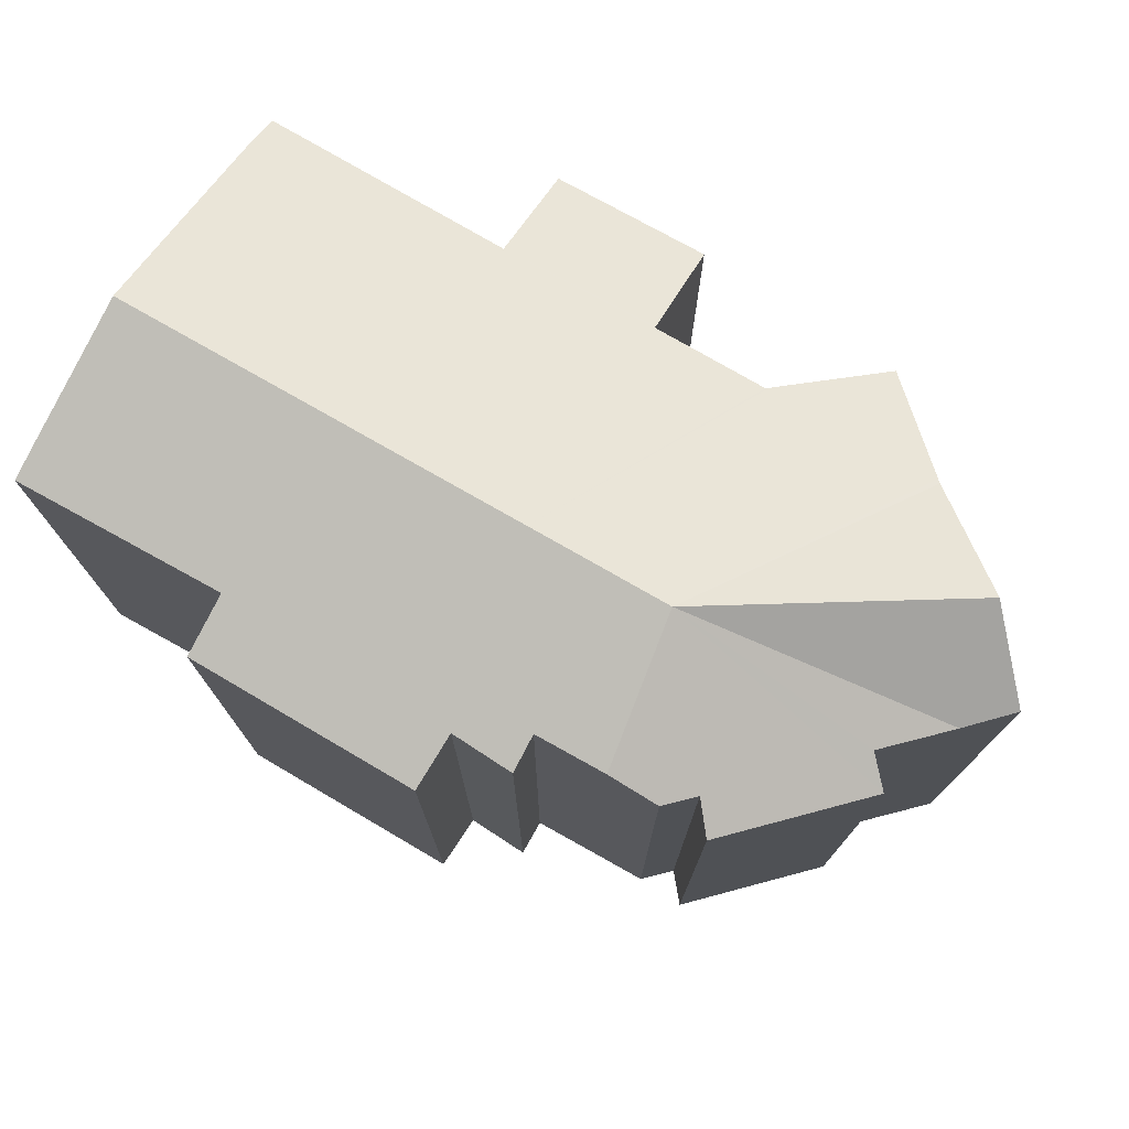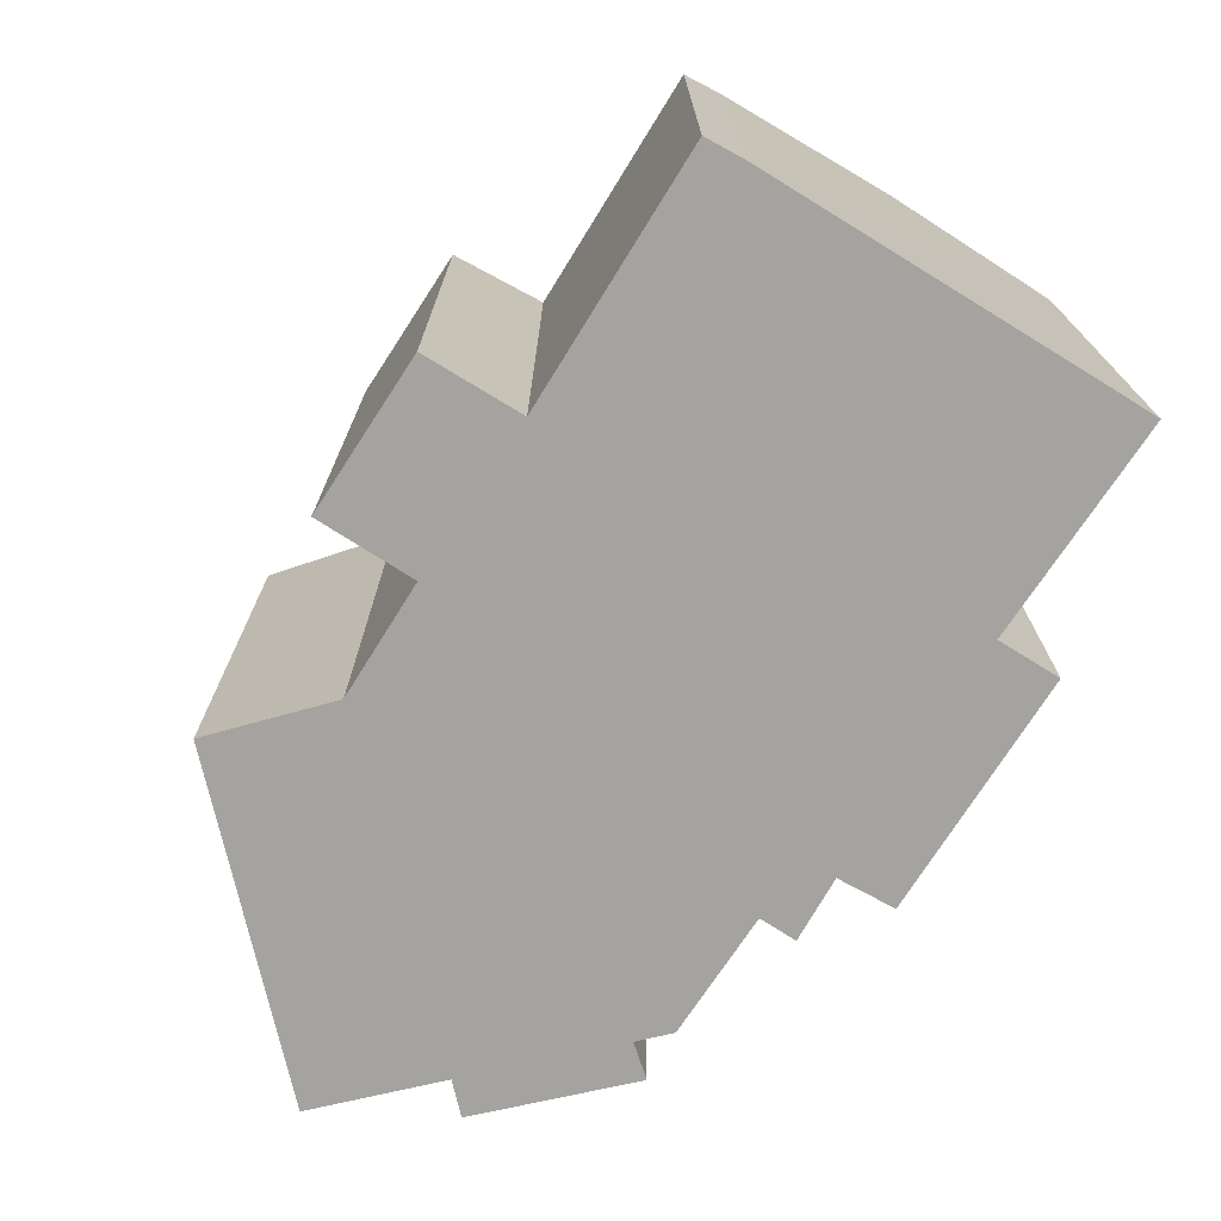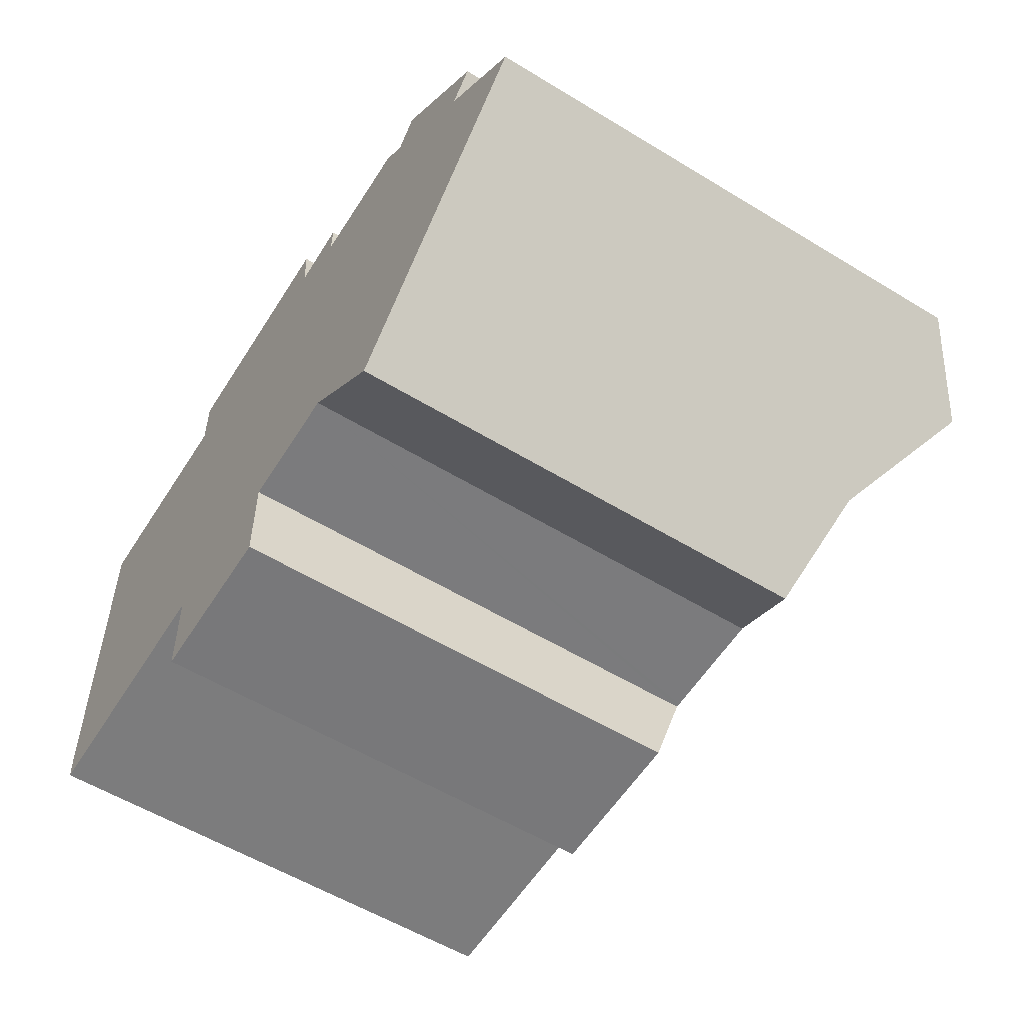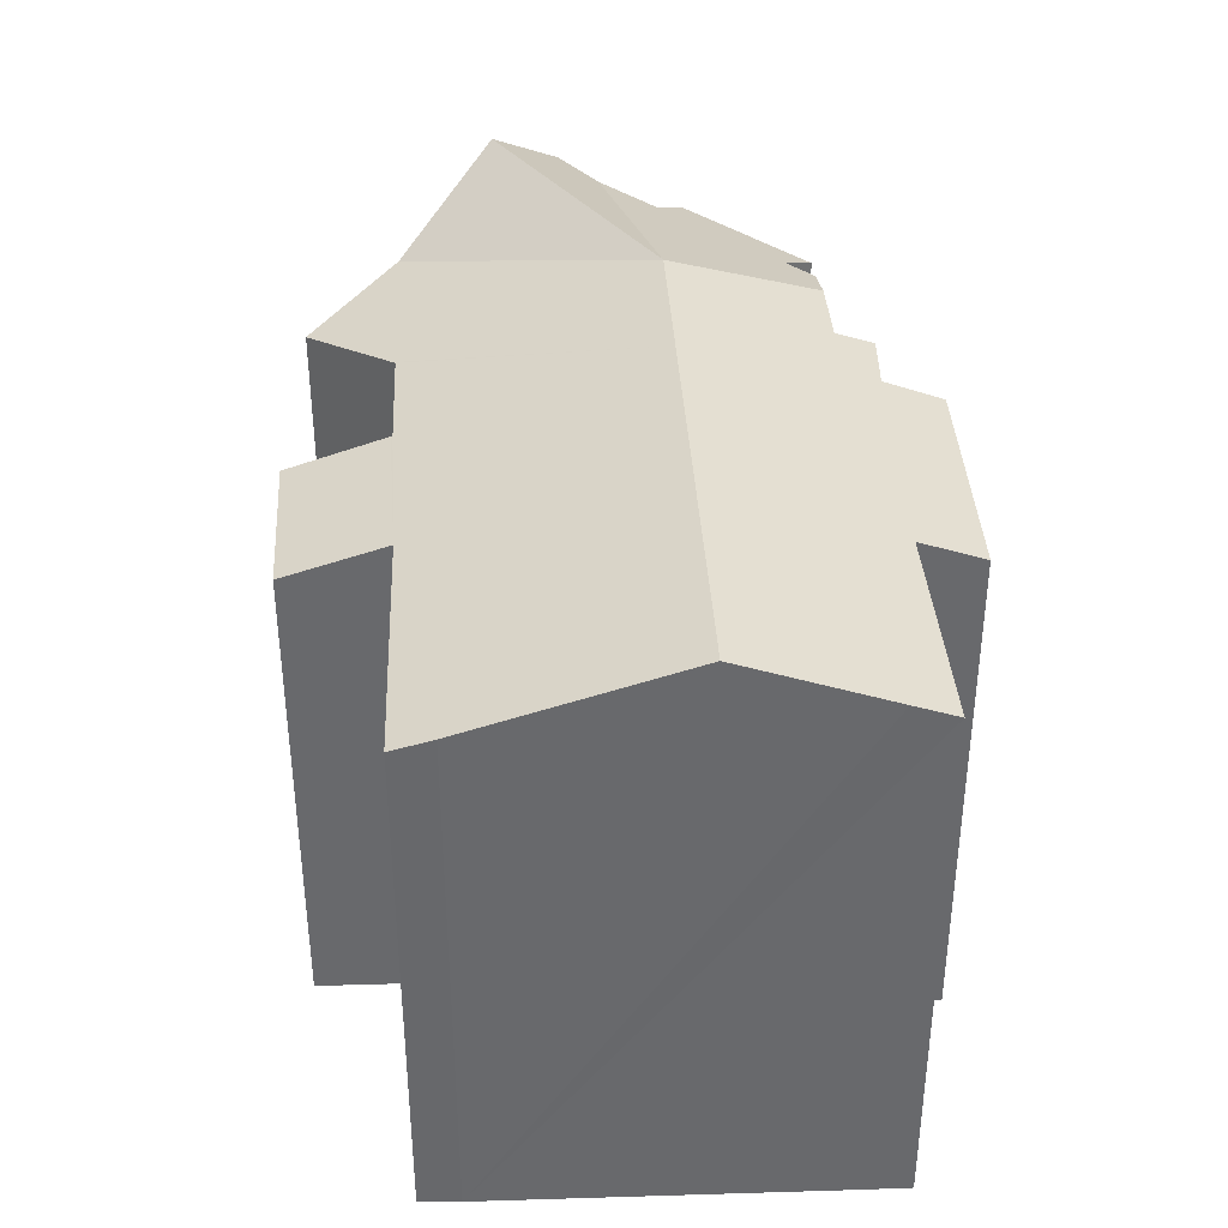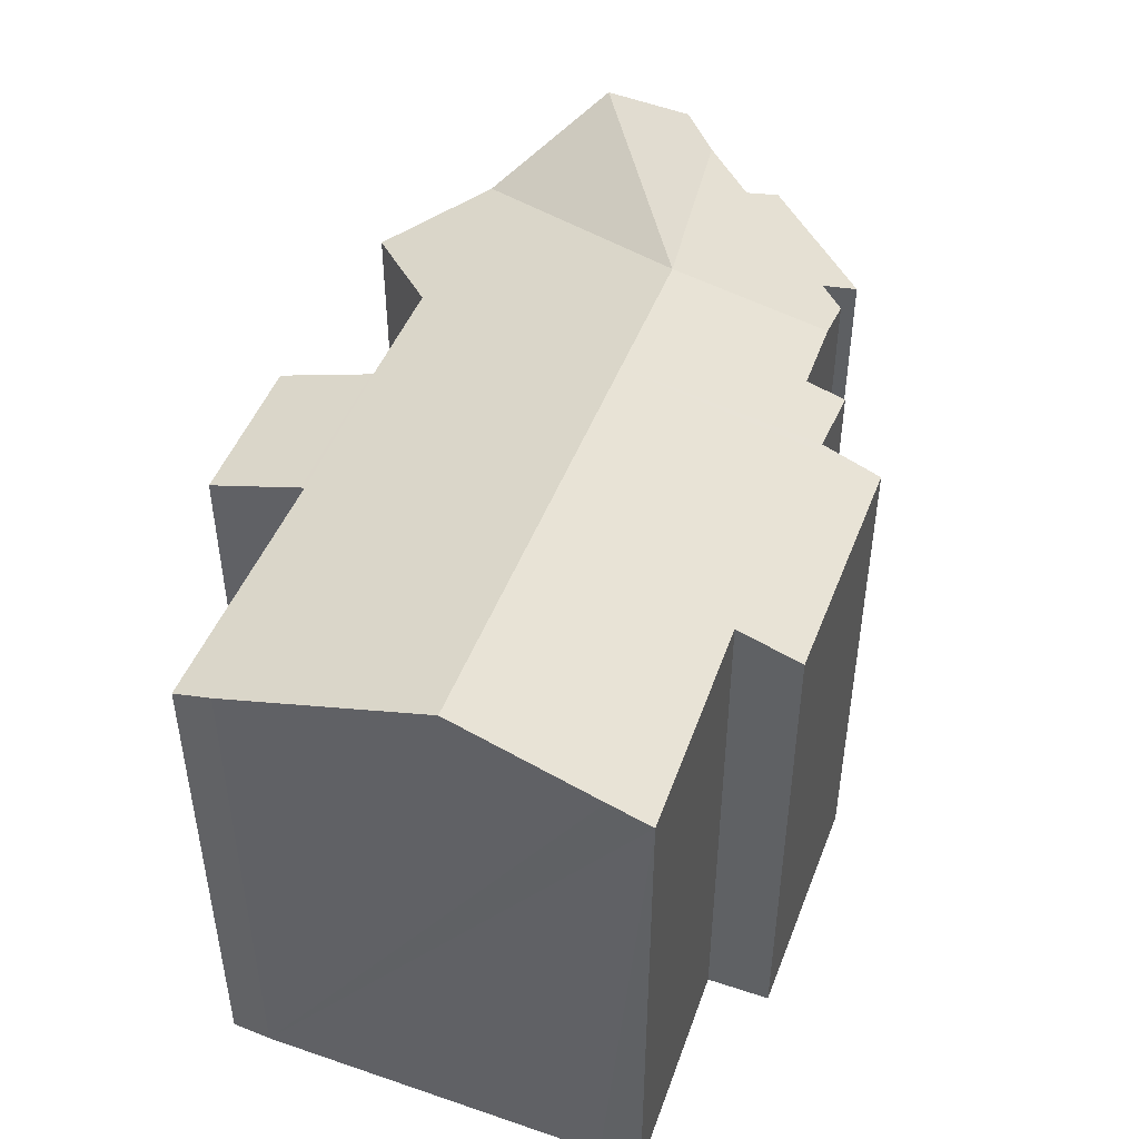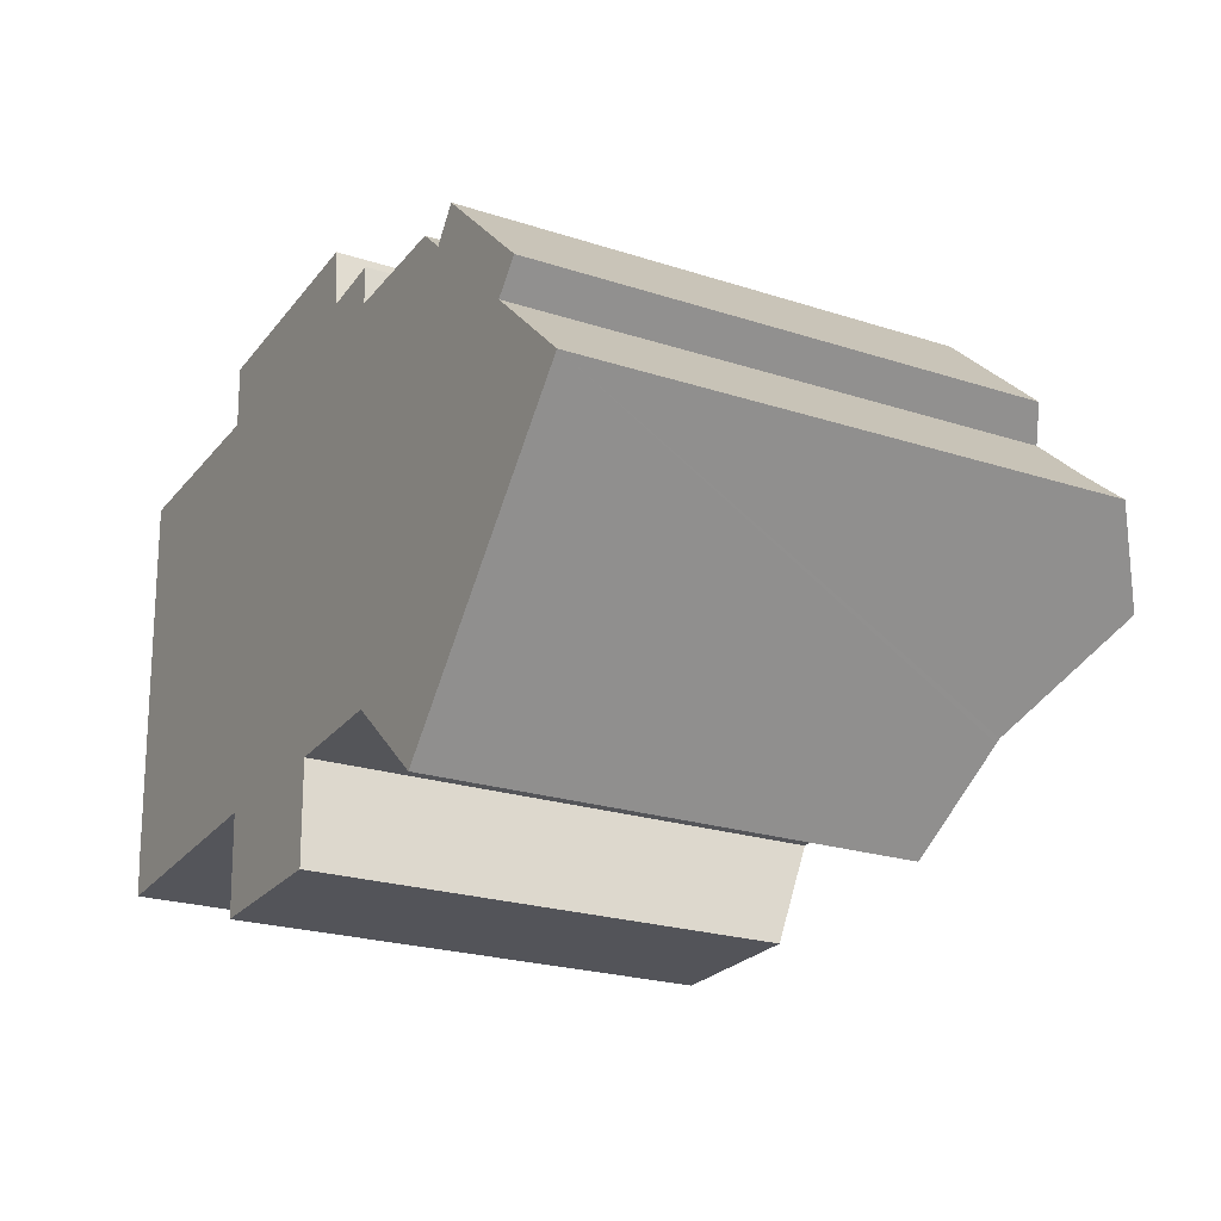
<metadata>
{"format":"obj","ext":"obj","renderer":"f3d","projection":"perspective","resolution":1024,"background":"white","views":[{"elev":75.4,"azim":28.4,"up":"+Y"},{"elev":-72.9,"azim":-124.0,"up":"+Y"},{"elev":-56.8,"azim":57.6,"up":"+Z"},{"elev":37.5,"azim":-94.7,"up":"+Y"},{"elev":46.8,"azim":-71.4,"up":"+Y"},{"elev":-23.1,"azim":61.1,"up":"+Z"}]}
</metadata>
<code>
v  21.06 14.78 -7.809
v  21.66 13.18 -5.151
v  22.69 13.37 -6.1
v  14.8 14.78 -4.196
v  18.76 12.78 -10.23
v  18.67 12.75 -10.32
v  16.61 12.06 -12.49
v  14.2 12.75 -10.44
v  11.1 14.78 -4.295
v  14.13 12.77 -10.38
v  11.24 12.76 -10.47
v  11.14 12.76 -10.48
v  0.192 14.78 -4.586
v  7.036 12.79 -10.52
v  0.513 12.76 -10.78
v  0.419 13.08 -9.79
v  11.14 12.75 -10.52
v  7.041 12.75 -10.63
v  7.15 11.96 -13.05
v  11.19 11.94 -12.99
v  13.36 13.54 -0.438
v  15.22 13.55 -0.412
v  13.34 13.23 0.515
v  11.69 13.26 0.381
v  11.56 12.78 1.844
v  10.96 12.78 1.823
v  9.651 12.79 1.778
v  5.544 13.31 0.05
v  7.276 12.79 1.695
v  0 13.28 8.133e-16
v  0.037 13.62 -1.038
v  5.487 12.8 1.633
v  20.84 12.8 -3.103
v  17.25 13.17 -1.028
v  17.84 12.79 -0.275
v  20.19 13.18 -3.792
v  16.55 13.18 -0.393
v  7.15 7.992e-16 -13.05
v  11.19 7.956e-16 -12.99
v  7.036 6.44e-16 -10.52
v  0.513 6.6e-16 -10.78
v  14.13 6.353e-16 -10.38
v  11.14 12.76 -10.48
v  11.14 6.415e-16 -10.48
v  11.24 6.413e-16 -10.47
v  7.041 6.509e-16 -10.63
v  0.419 5.995e-16 -9.79
v  0.037 6.356e-17 -1.038
v  0 0 0
v  0.192 2.808e-16 -4.586
v  5.544 -3.062e-18 0.05
v  5.487 -9.999e-17 1.633
v  7.276 -1.038e-16 1.695
v  10.96 -1.116e-16 1.823
v  11.56 -1.129e-16 1.844
v  9.651 -1.089e-16 1.778
v  11.69 -2.333e-17 0.381
v  13.34 -3.153e-17 0.515
v  13.36 2.682e-17 -0.438
v  16.55 2.406e-17 -0.393
v  15.22 2.523e-17 -0.412
v  11.14 6.442e-16 -10.52
v  17.25 6.295e-17 -1.028
v  20.84 1.9e-16 -3.103
v  17.84 1.684e-17 -0.275
v  20.19 2.322e-16 -3.792
v  22.69 3.735e-16 -6.1
v  21.66 3.154e-16 -5.151
v  18.67 6.319e-16 -10.32
v  16.61 7.647e-16 -12.49
v  21.06 4.782e-16 -7.809
v  18.76 6.263e-16 -10.23
v  14.2 6.391e-16 -10.44
g defaultobject
f 1 2 3
f 2 1 4
f 4 1 5
f 6 4 5
f 4 6 7
f 4 7 8
f 4 8 9
f 9 8 10
f 9 10 11
f 9 11 12
f 9 12 13
f 13 12 14
f 13 14 15
f 13 15 16
f 17 14 12
f 14 17 18
f 19 17 20
f 17 19 18
f 4 21 22
f 21 4 9
f 21 9 23
f 23 9 24
f 24 9 25
f 25 9 26
f 26 9 13
f 26 13 27
f 27 13 28
f 27 28 29
f 28 13 30
f 30 13 31
f 32 29 28
f 33 34 35
f 34 33 4
f 4 33 36
f 4 36 2
f 37 4 22
f 4 37 34
f 20 38 19
f 38 20 39
f 40 15 14
f 15 40 41
f 42 11 10
f 11 42 43
f 43 42 44
f 44 42 45
f 18 40 14
f 40 18 19
f 40 19 38
f 40 38 46
f 15 47 16
f 47 15 41
f 47 13 16
f 13 47 31
f 31 47 30
f 30 47 48
f 30 48 49
f 48 47 50
f 51 32 28
f 32 51 52
f 30 51 28
f 51 30 49
f 52 29 32
f 29 52 27
f 27 52 26
f 26 52 25
f 25 52 53
f 25 53 54
f 25 54 55
f 54 53 56
f 57 23 24
f 23 57 58
f 59 22 21
f 22 59 37
f 37 59 60
f 60 59 61
f 25 57 24
f 57 25 55
f 23 59 21
f 59 23 58
f 44 17 43
f 17 44 20
f 20 44 39
f 39 44 62
f 60 34 37
f 34 60 63
f 35 64 33
f 64 35 65
f 66 2 36
f 2 66 3
f 3 66 67
f 67 66 68
f 63 35 34
f 35 63 65
f 33 66 36
f 66 33 64
f 3 5 1
f 5 3 67
f 5 67 6
f 6 67 7
f 7 67 69
f 7 69 70
f 69 67 71
f 69 71 72
f 70 8 7
f 8 70 10
f 10 70 42
f 42 70 73
f 65 66 64
f 66 65 73
f 73 65 42
f 42 65 45
f 45 65 63
f 45 63 60
f 45 60 61
f 45 61 44
f 52 51 53
f 62 38 39
f 38 62 44
f 38 44 61
f 38 61 59
f 38 59 58
f 38 58 57
f 38 57 46
f 46 57 40
f 40 57 55
f 40 55 41
f 41 55 54
f 41 54 56
f 41 56 53
f 41 53 51
f 41 51 49
f 41 49 47
f 47 49 50
f 50 49 48
f 68 71 67
f 71 68 72
f 72 68 66
f 72 66 69
f 69 66 70
f 70 66 73

</code>
